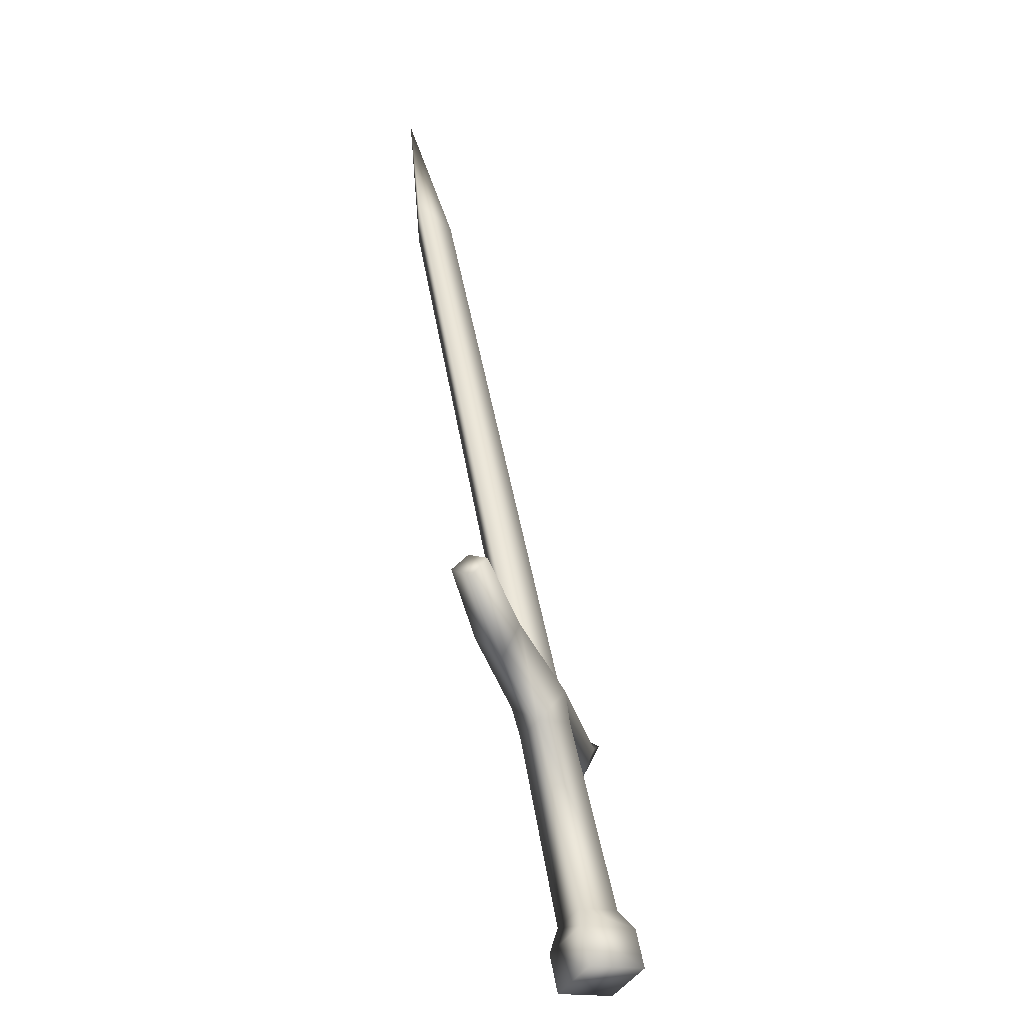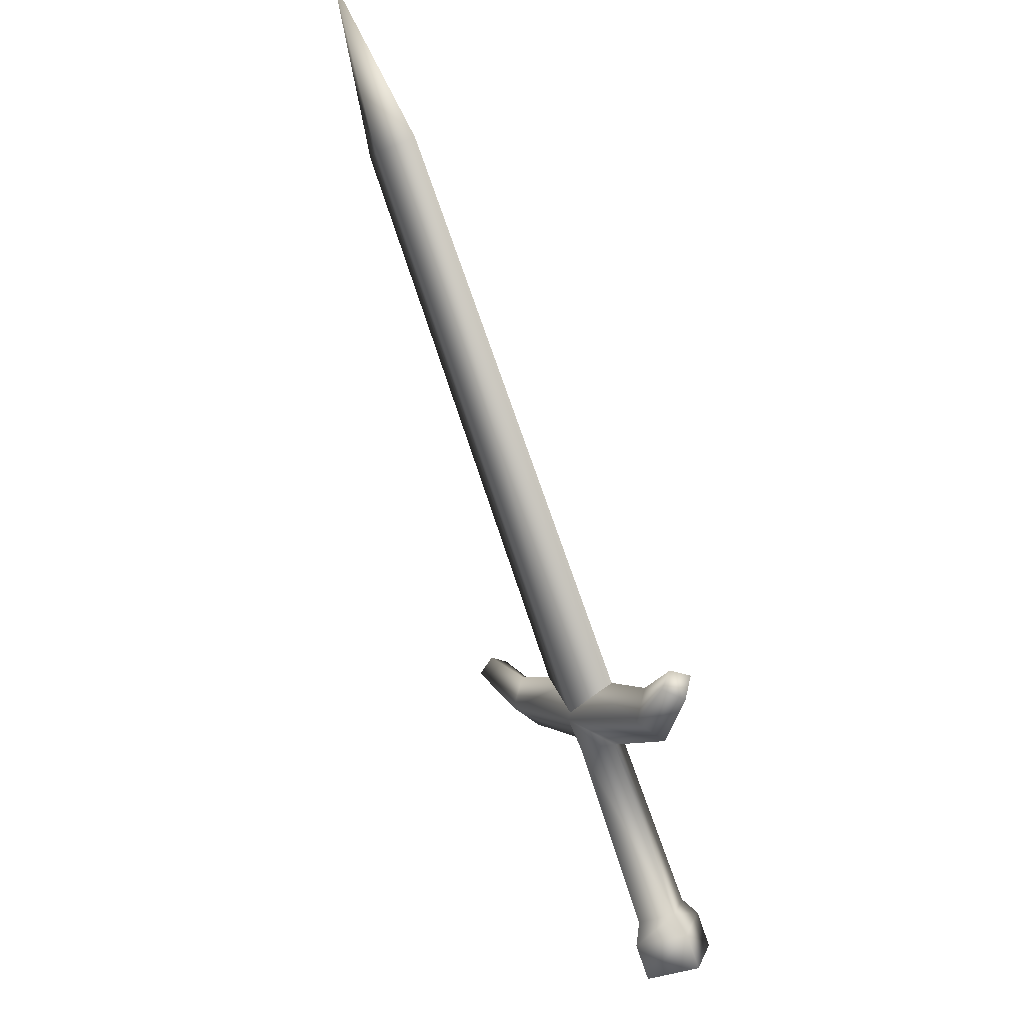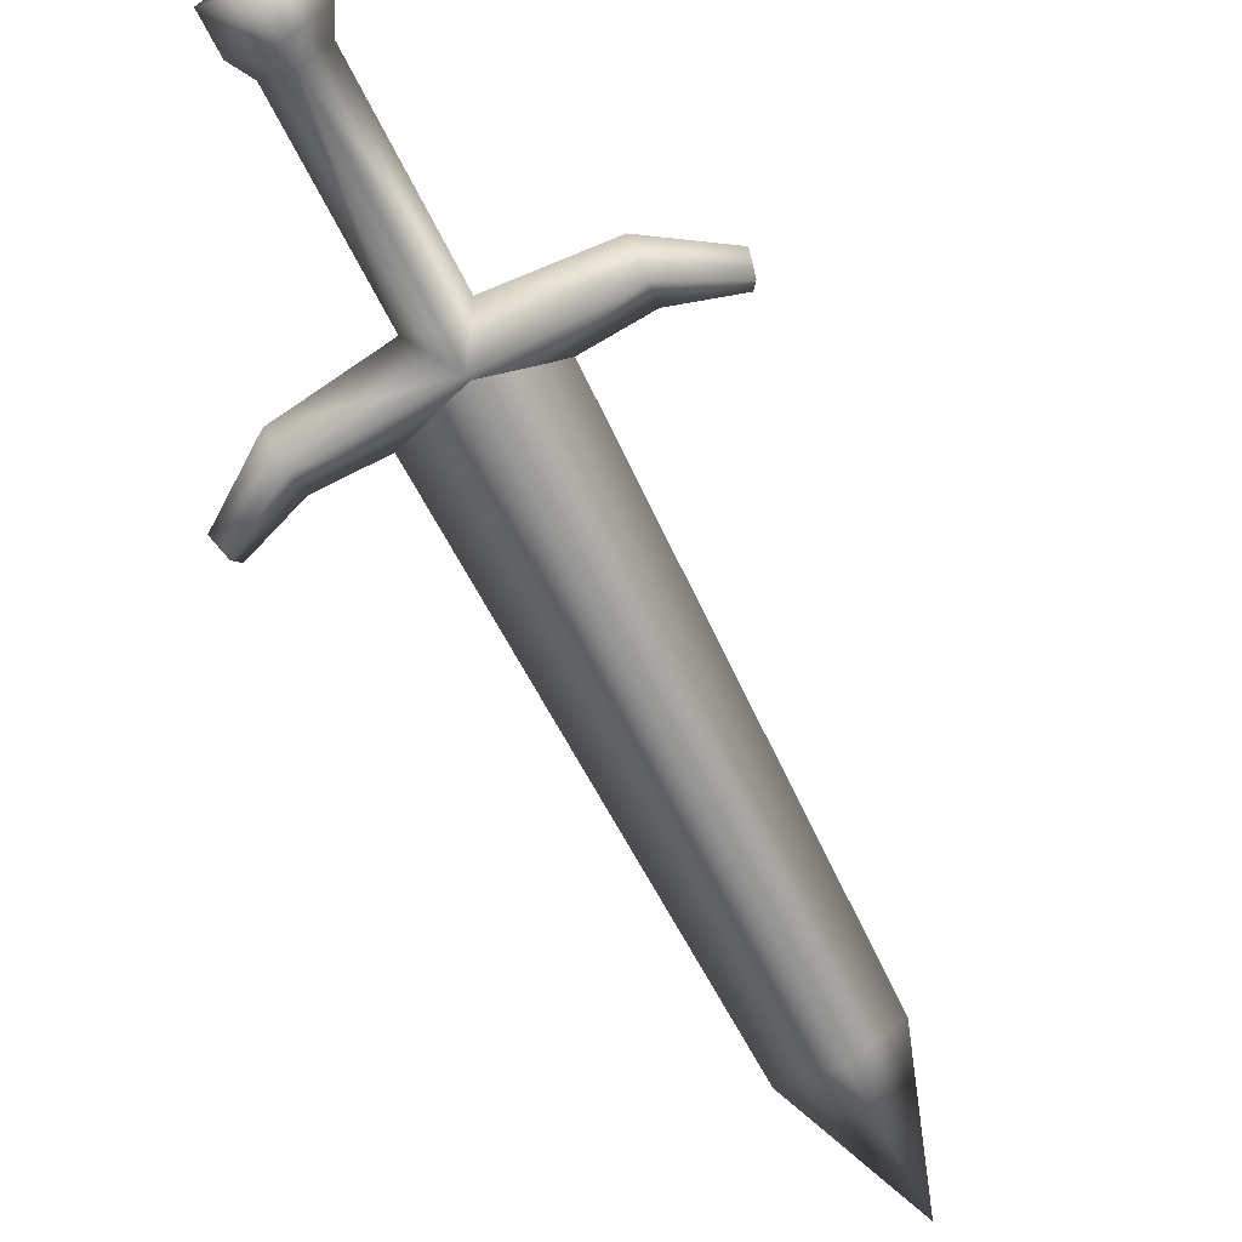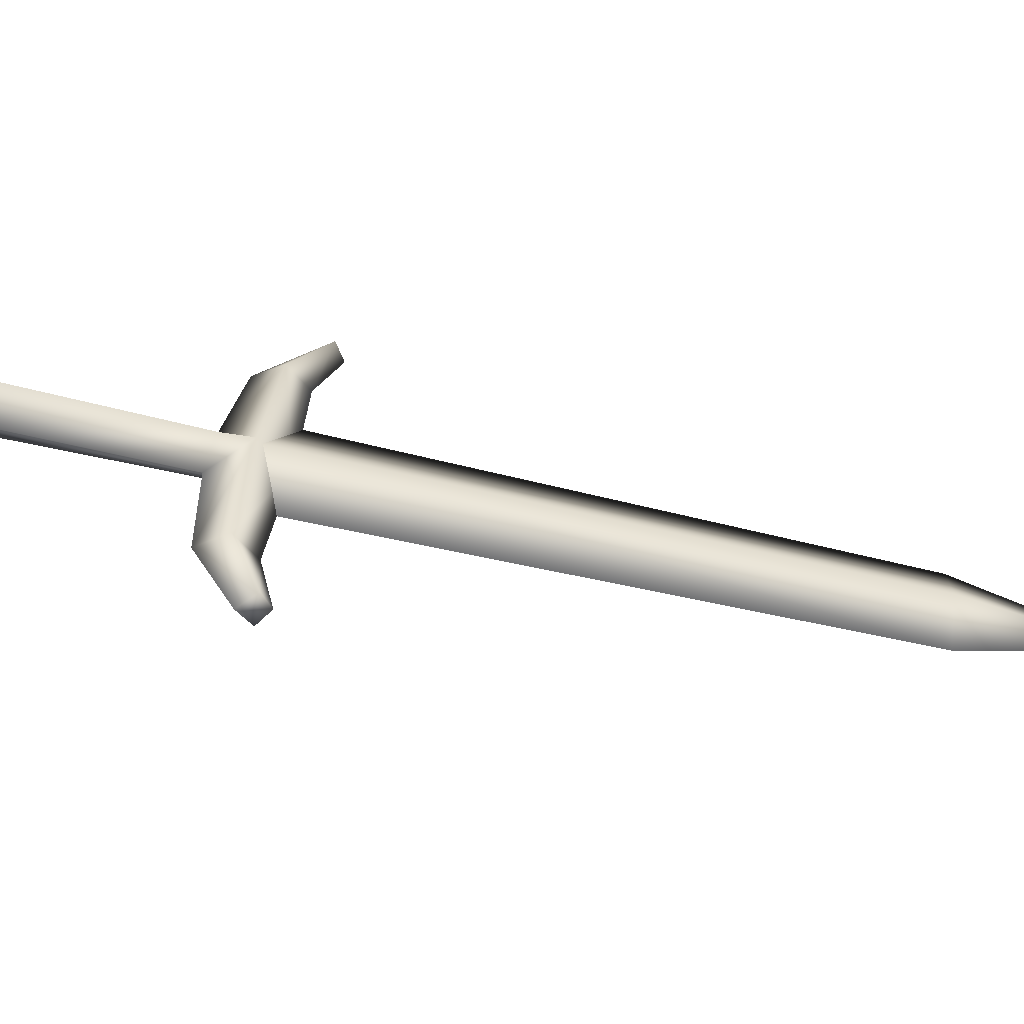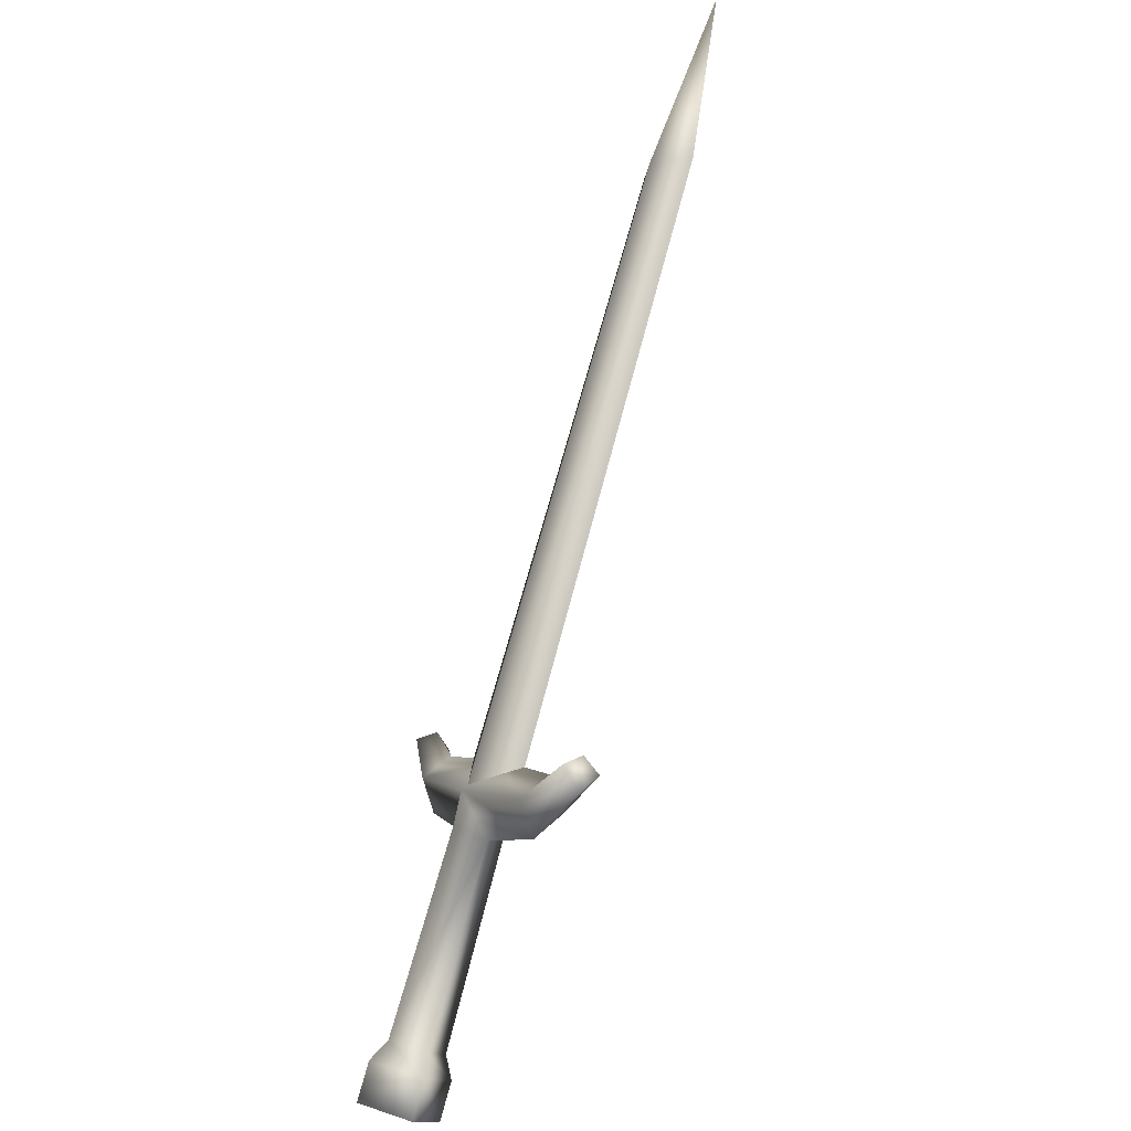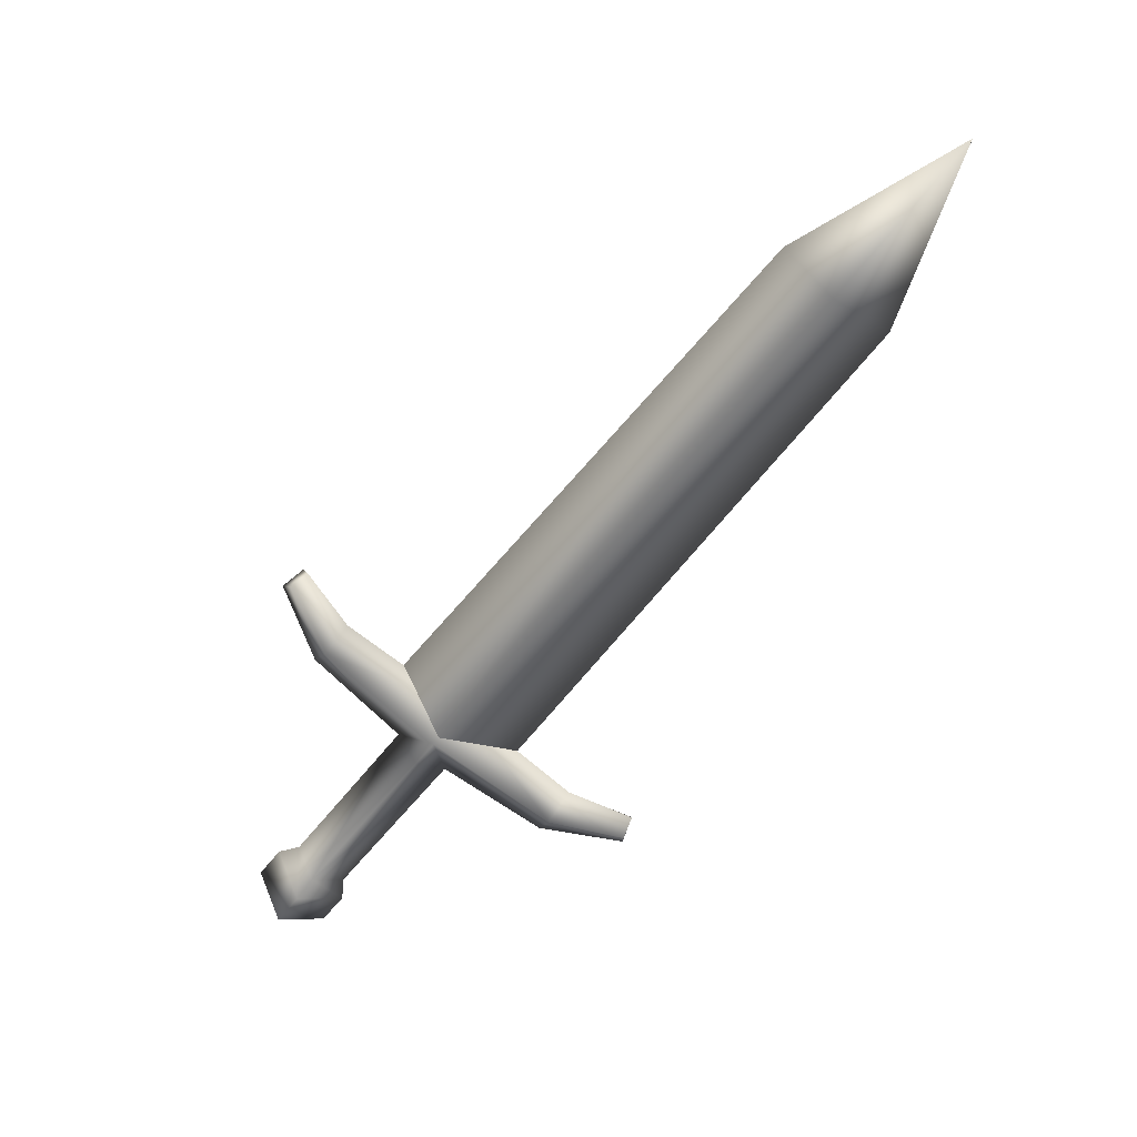
<metadata>
{"format":"obj","ext":"obj","renderer":"f3d","projection":"perspective","resolution":1024,"background":"white","views":[{"elev":-69.2,"azim":92.2,"up":"+Z"},{"elev":38.3,"azim":-141.0,"up":"+Z"},{"elev":-53.9,"azim":-119.2,"up":"+Y"},{"elev":48.1,"azim":-48.0,"up":"+Y"},{"elev":-39.4,"azim":45.7,"up":"+Z"},{"elev":31.0,"azim":-2.9,"up":"+Z"}]}
</metadata>
<code>
v  -0.1837 0.8706 0.6071
v  -0.2487 0.8542 0.5893
v  -0.3484 0.8868 0.6822
v  -0.3172 0.9063 0.7106
v  -0.3051 0.874 0.7388
v  -0.1688 0.83 0.6447
v  -0.3825 0.8989 0.7827
v  -0.3573 0.9143 0.796
v  -0.3855 0.8941 0.3881
v  -0.3468 0.9195 0.3668
v  -0.3574 0.9387 0.3442
v  -0.4128 0.9025 0.3748
v  -0.3845 0.9466 0.3044
v  -0.4399 0.9104 0.3349
v  -0.3509 0.8893 0.8059
v  -0.3336 0.8537 0.7114
v  -0.2045 0.8042 0.608
v  -0.3705 0.8722 0.7966
v  -0.3882 0.8403 0.3457
v  -0.3683 0.8507 0.3678
v  -0.4153 0.8482 0.3058
v  -0.2043 0.8104 0.6056
v  0.2323 0.6879 1.245
v  0.1832 0.7292 1.287
v  -0.2646 0.8602 0.6565
v  0.3615 0.6753 1.424
v  -0.1871 0.8653 0.6048
v  0.2468 0.7339 1.244
v  -0.0494 0.8196 0.5112
v  -0.0392 0.7879 0.5408
v  -0.0762 0.7986 0.4794
v  0.0385 0.7861 0.5012
v  0.0258 0.7667 0.4787
v  -0.2083 0.8744 0.5724
v  -0.1927 0.8361 0.5476
v  -0.3296 0.876 0.3465
v  -0.3328 0.8766 0.3152
v  -0.3599 0.8845 0.2753
v  0.0364 0.7639 0.5175
v  -0.0659 0.767 0.512
v  0.0254 0.7441 0.5018
v  -0.1268 0.8155 0.5539
v  0.2959 0.6926 1.203
v  -0.2273 0.8138 0.5732
o sword1_LOD003
g sword1_LOD003
f 1 2 3
f 3 4 1
f 4 5 6
f 6 1 4
f 3 7 8
f 8 4 3
f 9 10 11
f 11 12 9
f 12 11 13
f 13 14 12
f 5 4 8
f 8 15 5
f 16 17 6
f 6 5 16
f 3 16 18
f 18 7 3
f 9 12 19
f 19 20 9
f 12 14 21
f 21 19 12
f 5 15 18
f 18 16 5
f 22 23 24
f 24 25 22
f 23 26 24
f 27 25 24
f 24 28 27
f 28 24 26
f 29 1 6
f 6 30 29
f 31 29 32
f 32 33 31
f 10 34 35
f 35 36 10
f 36 37 11
f 11 10 36
f 37 38 13
f 13 11 37
f 30 39 32
f 32 29 30
f 17 35 31
f 31 40 17
f 40 30 6
f 6 17 40
f 31 33 41
f 41 40 31
f 20 19 37
f 37 36 20
f 19 21 38
f 38 37 19
f 30 40 41
f 41 39 30
f 22 42 43
f 43 23 22
f 23 43 26
f 27 28 43
f 43 42 27
f 28 26 43
f 9 2 34
f 34 10 9
f 29 31 35
f 35 1 29
f 7 18 15
f 15 8 7
f 39 41 33
f 33 32 39
f 2 1 34
f 34 1 35
f 20 44 2
f 2 9 20
f 2 17 16
f 16 3 2
f 20 36 35
f 35 44 20
f 44 17 2
f 35 17 44
f 38 21 14
f 14 13 38

</code>
